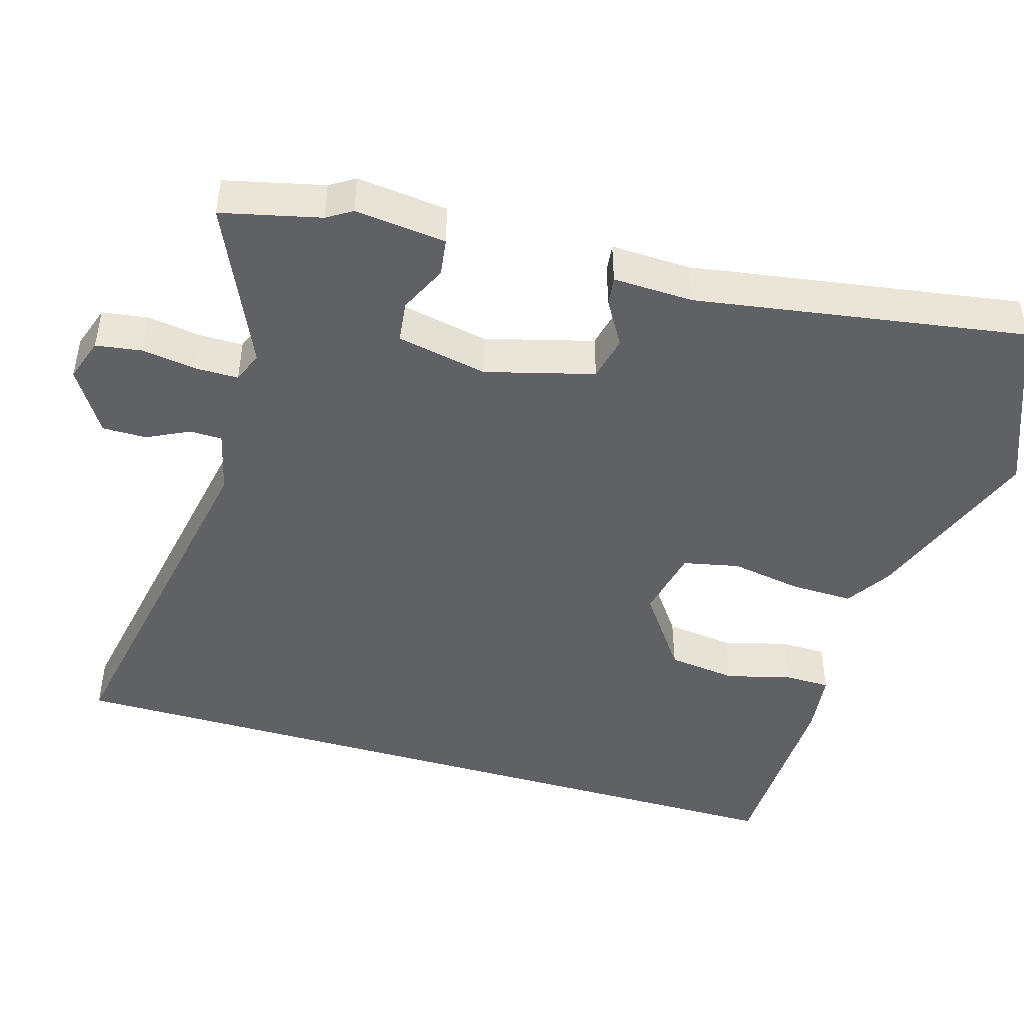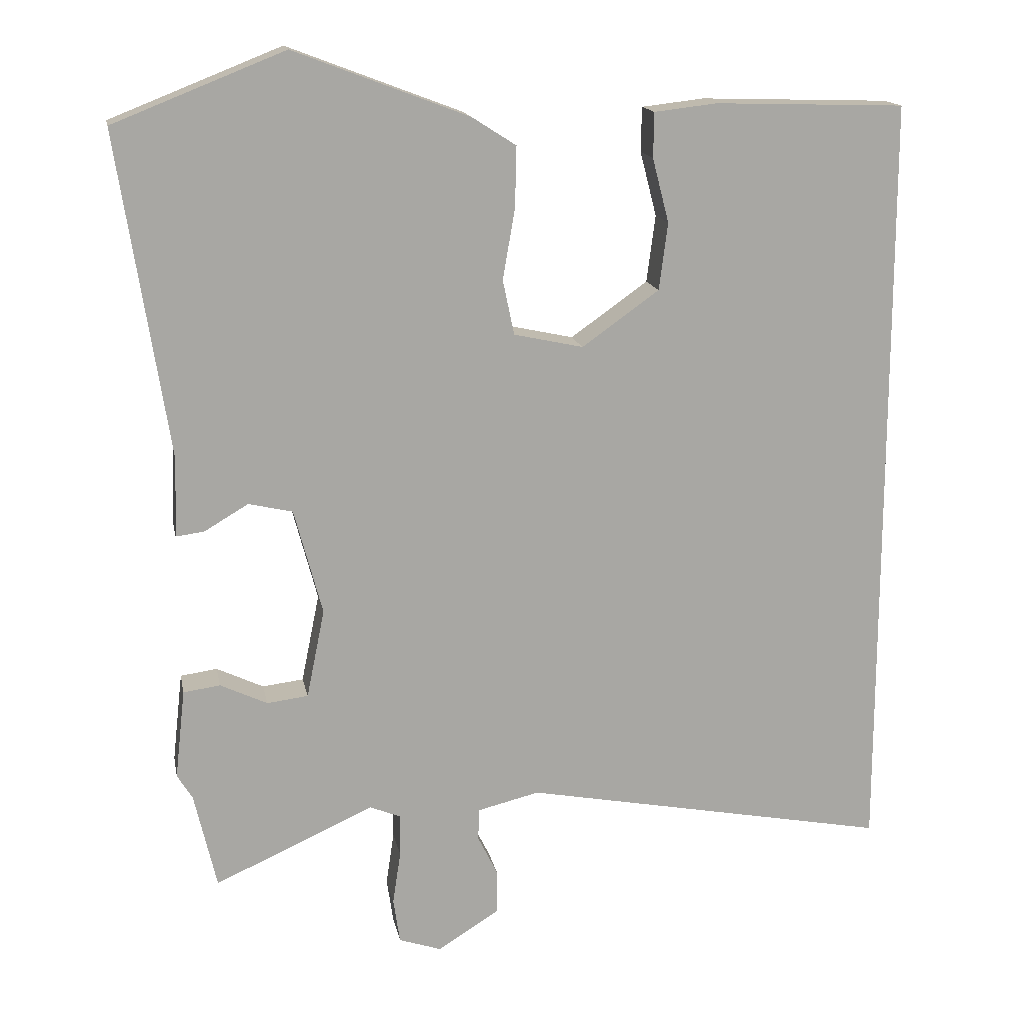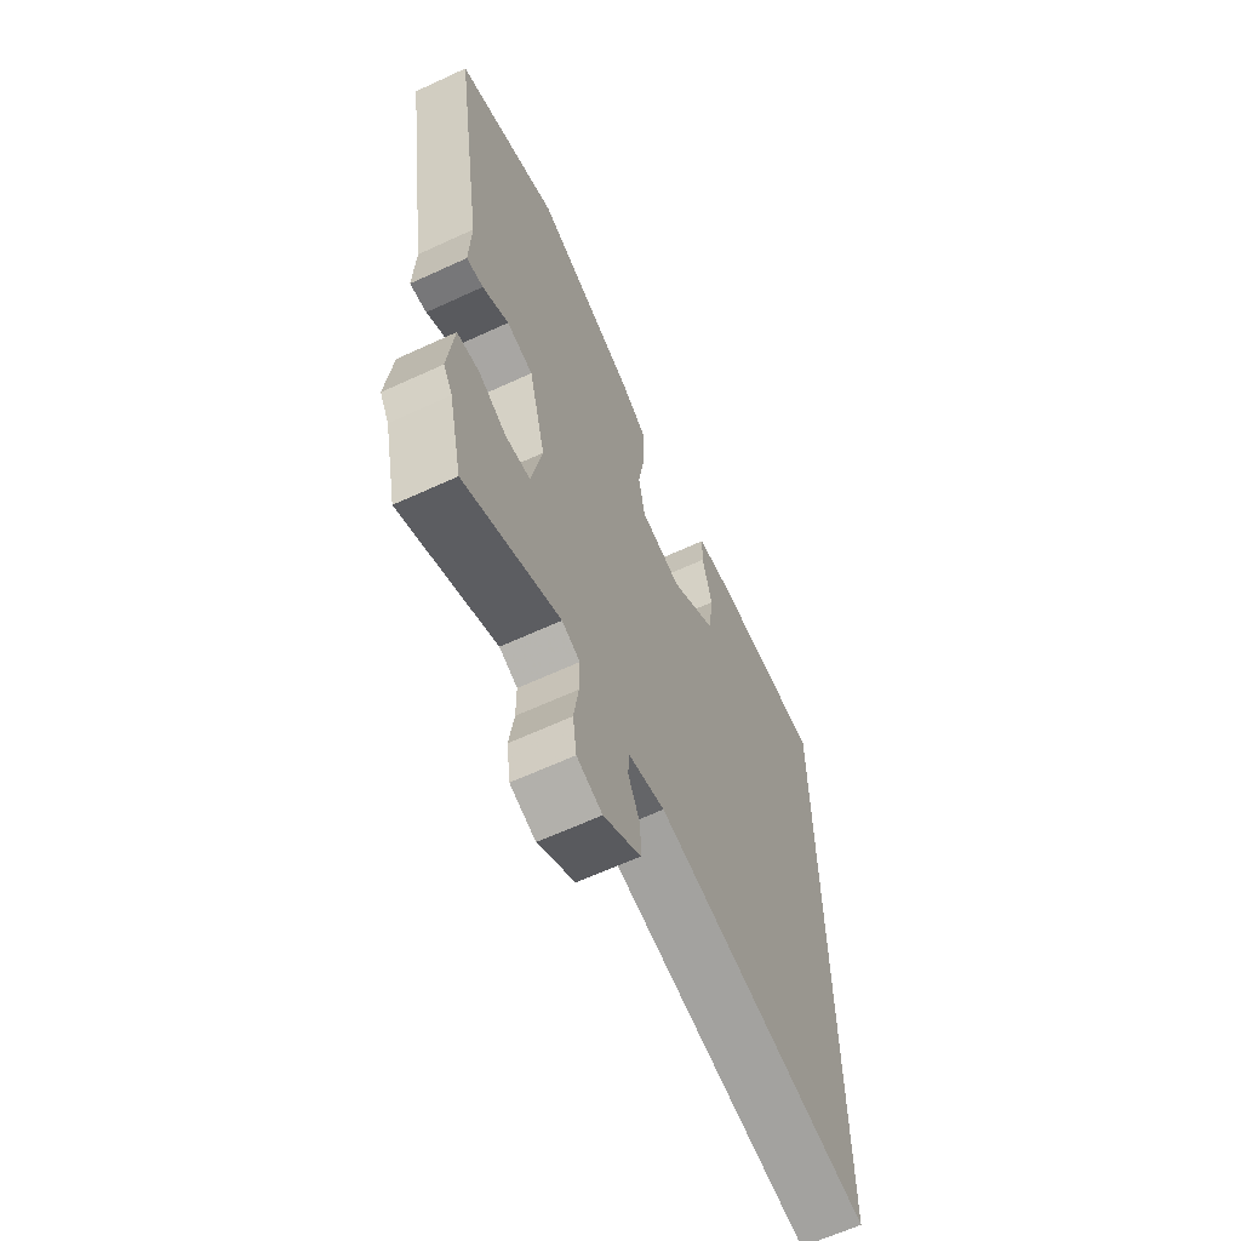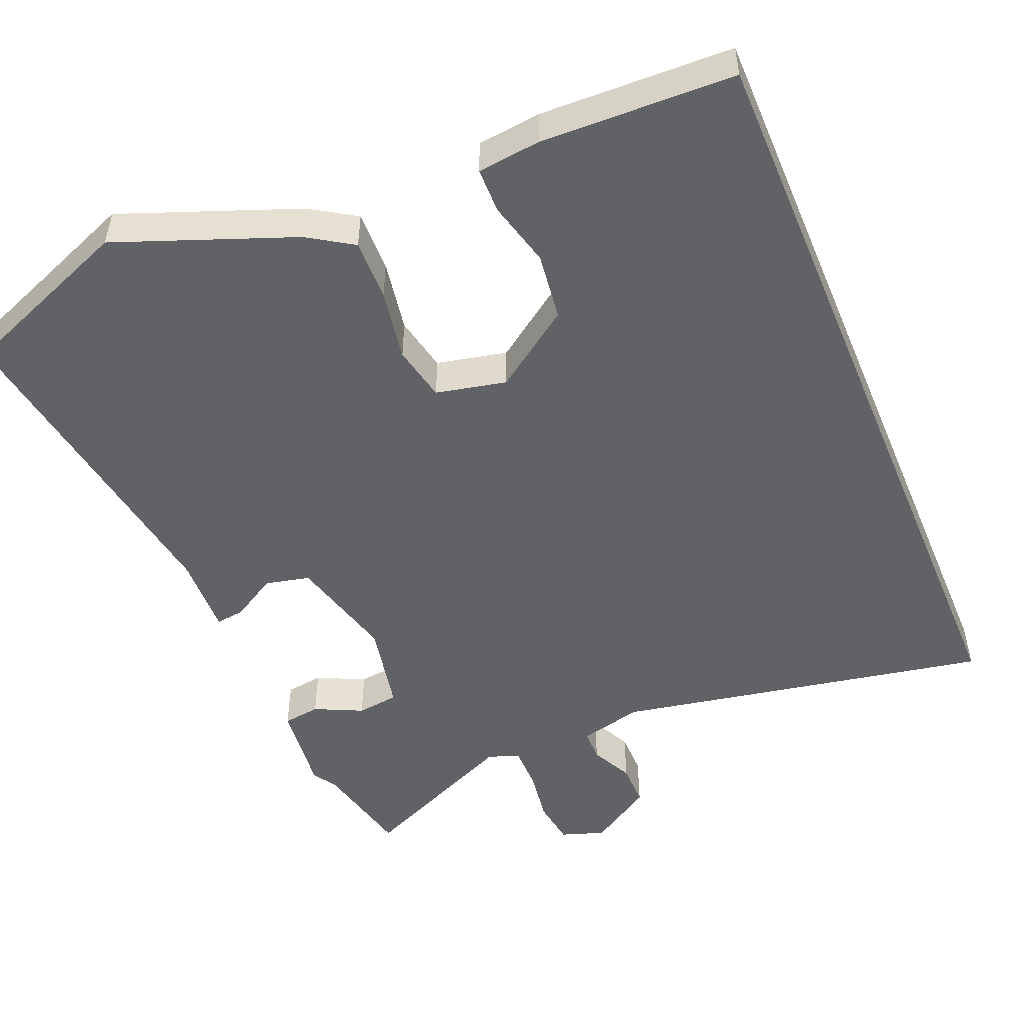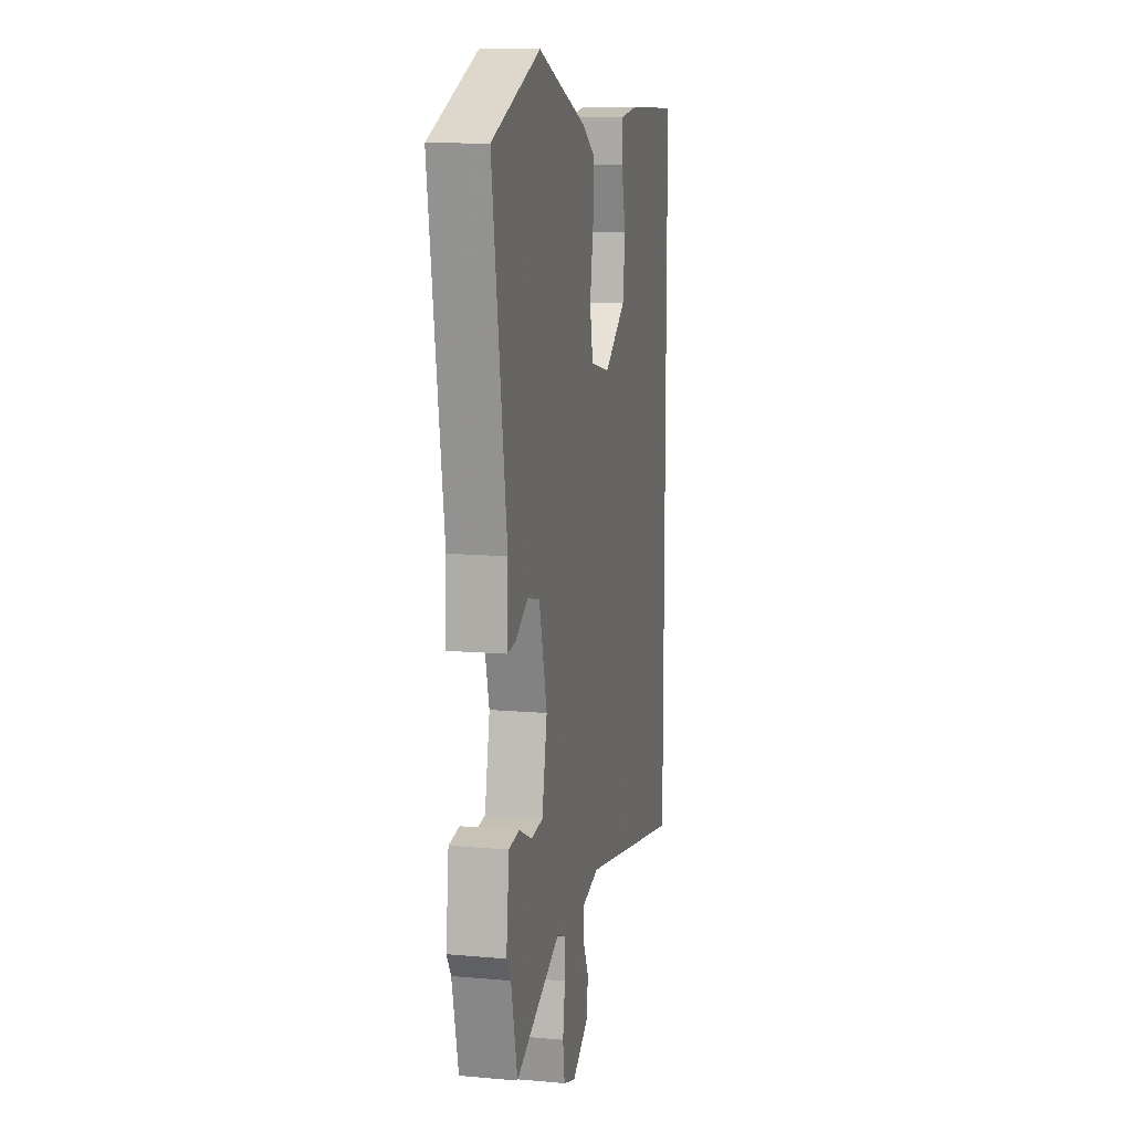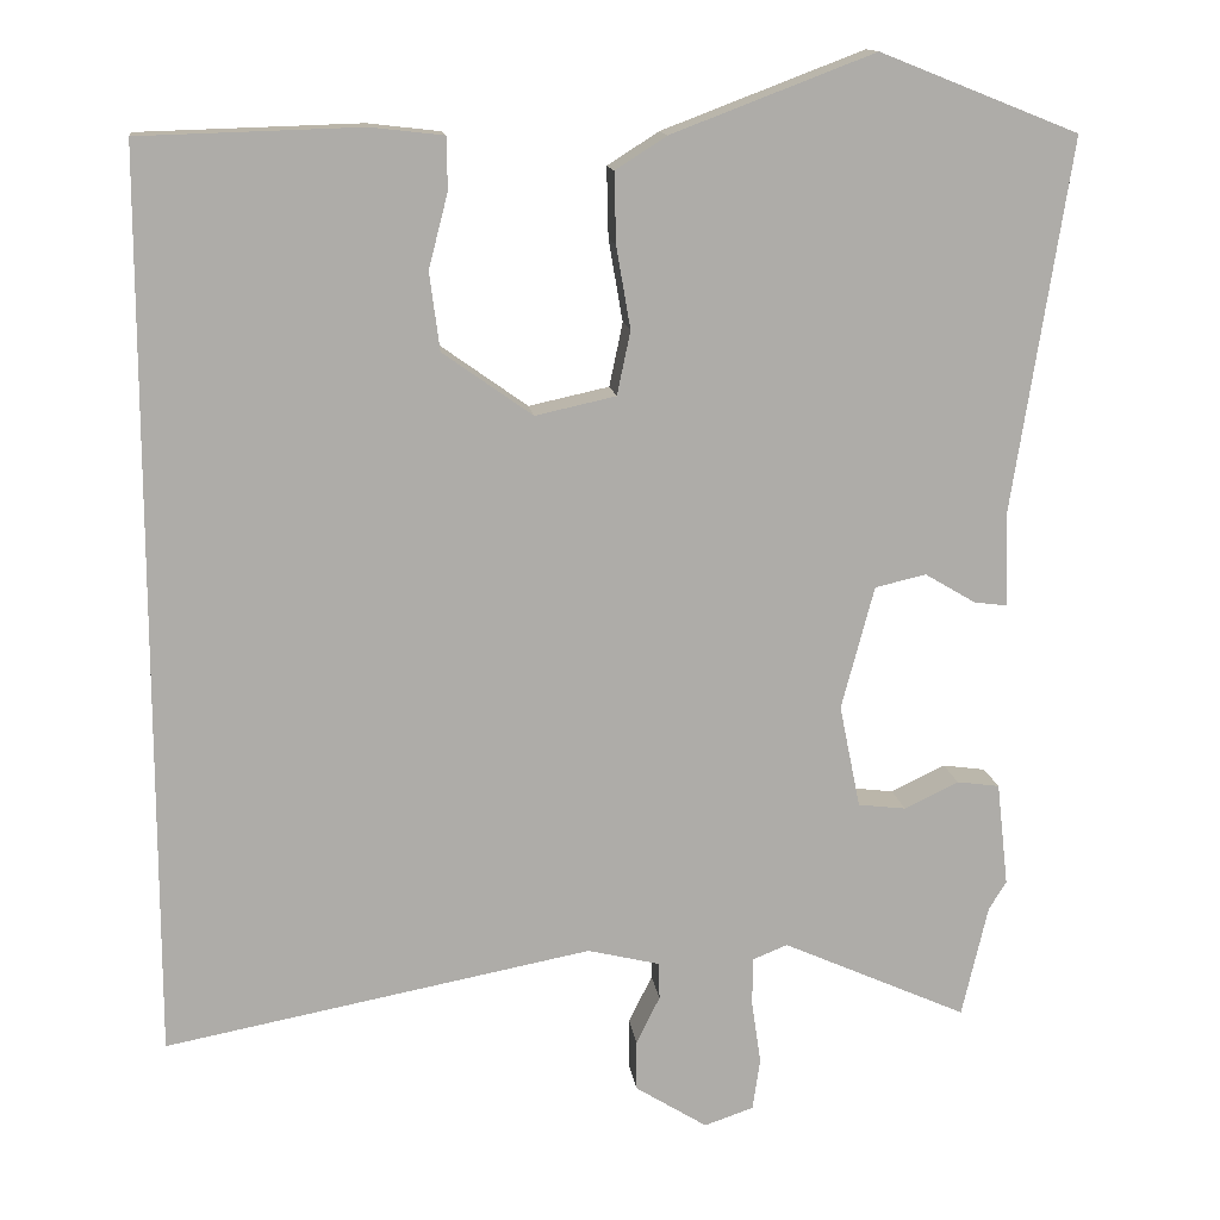
<metadata>
{"format":"obj","ext":"obj","renderer":"f3d","projection":"perspective","resolution":1024,"background":"white","views":[{"elev":-45.9,"azim":-106.3,"up":"+Y"},{"elev":15.6,"azim":-10.8,"up":"+Z"},{"elev":-63.6,"azim":-65.0,"up":"+Z"},{"elev":-50.6,"azim":22.7,"up":"+Y"},{"elev":11.8,"azim":-78.0,"up":"+Z"},{"elev":13.6,"azim":172.8,"up":"+Z"}]}
</metadata>
<code>
v -0.475 0.07 -0.608
v -0.506 0.07 -0.474
v -0.527 0.07 -0.44
v -0.513 0.07 -0.316
v -0.462 0.07 -0.309
v -0.397 0.07 -0.34
v -0.34 0.07 -0.333
v -0.315 0.07 -0.21
v -0.354 0.07 -0.063
v -0.415 0.07 -0.049
v -0.476 0.07 -0.085
v -0.515 0.07 -0.09
v -0.511 0.07 0.019
v -0.581 0.07 0.468
v -0.344 0.07 0.562
v -0.102 0.07 0.47
v -0.041 0.07 0.431
v -0.043 0.07 0.347
v -0.06 0.07 0.249
v -0.044 0.07 0.173
v 0.052 0.07 0.152
v 0.159 0.07 0.228
v 0.171 0.07 0.321
v 0.148 0.07 0.41
v 0.149 0.07 0.472
v 0.236 0.07 0.482
v 0.5 0.07 0.474
v 0.5 0.07 -0.602
v -0.01 0.07 -0.505
v -0.096 0.07 -0.526
v -0.097 0.07 -0.57
v -0.069 0.07 -0.627
v -0.069 0.07 -0.687
v -0.155 0.07 -0.741
v -0.214 0.07 -0.721
v -0.223 0.07 -0.659
v -0.212 0.07 -0.585
v -0.212 0.07 -0.526
v -0.254 0.07 -0.509
v -0.475 0 -0.608
v -0.506 0 -0.474
v -0.527 0 -0.44
v -0.513 0 -0.316
v -0.462 0 -0.309
v -0.397 0 -0.34
v -0.34 0 -0.333
v -0.315 0 -0.21
v -0.354 0 -0.063
v -0.415 0 -0.049
v -0.476 0 -0.085
v -0.515 0 -0.09
v -0.511 0 0.019
v -0.581 0 0.468
v -0.344 0 0.562
v -0.102 0 0.47
v -0.041 0 0.431
v -0.043 0 0.347
v -0.06 0 0.249
v -0.044 0 0.173
v 0.052 0 0.152
v 0.159 0 0.228
v 0.171 0 0.321
v 0.148 0 0.41
v 0.149 0 0.472
v 0.236 0 0.482
v 0.5 0 0.474
v 0.5 0 -0.602
v -0.01 0 -0.505
v -0.096 0 -0.526
v -0.097 0 -0.57
v -0.069 0 -0.627
v -0.069 0 -0.687
v -0.155 0 -0.741
v -0.214 0 -0.721
v -0.223 0 -0.659
v -0.212 0 -0.585
v -0.212 0 -0.526
v -0.254 0 -0.509
f 35 36 37
f 34 35 37
f 33 34 37
f 32 33 37
f 31 32 37
f 30 31 37 38
f 29 30 38 39
f 26 27 28
f 25 26 28
f 24 25 28
f 23 24 28
f 22 23 28
f 21 22 28 29
f 20 21 29 39
f 17 18 19
f 16 17 19
f 15 16 19
f 14 15 19
f 13 14 19
f 13 19 20
f 12 13 20
f 11 12 20
f 10 11 20
f 9 10 20
f 8 9 20
f 7 8 20 39
f 4 5 6
f 3 4 6
f 2 3 6
f 6 7 39
f 2 6 39
f 1 2 39
f 76 75 74
f 76 74 73
f 76 73 72
f 76 72 71
f 76 71 70
f 77 76 70 69
f 78 77 69 68
f 67 66 65
f 67 65 64
f 67 64 63
f 67 63 62
f 67 62 61
f 68 67 61 60
f 78 68 60 59
f 58 57 56
f 58 56 55
f 58 55 54
f 58 54 53
f 58 53 52
f 59 58 52
f 59 52 51
f 59 51 50
f 59 50 49
f 59 49 48
f 59 48 47
f 78 59 47 46
f 45 44 43
f 45 43 42
f 45 42 41
f 78 46 45
f 78 45 41
f 78 41 40
f 1 40 41 2
f 2 41 42 3
f 3 42 43 4
f 4 43 44 5
f 5 44 45 6
f 6 45 46 7
f 7 46 47 8
f 8 47 48 9
f 9 48 49 10
f 10 49 50 11
f 11 50 51 12
f 12 51 52 13
f 13 52 53 14
f 14 53 54 15
f 15 54 55 16
f 16 55 56 17
f 17 56 57 18
f 18 57 58 19
f 19 58 59 20
f 20 59 60 21
f 21 60 61 22
f 22 61 62 23
f 23 62 63 24
f 24 63 64 25
f 25 64 65 26
f 26 65 66 27
f 27 66 67 28
f 28 67 68 29
f 29 68 69 30
f 30 69 70 31
f 31 70 71 32
f 32 71 72 33
f 33 72 73 34
f 34 73 74 35
f 35 74 75 36
f 36 75 76 37
f 37 76 77 38
f 38 77 78 39
f 39 78 40 1

</code>
